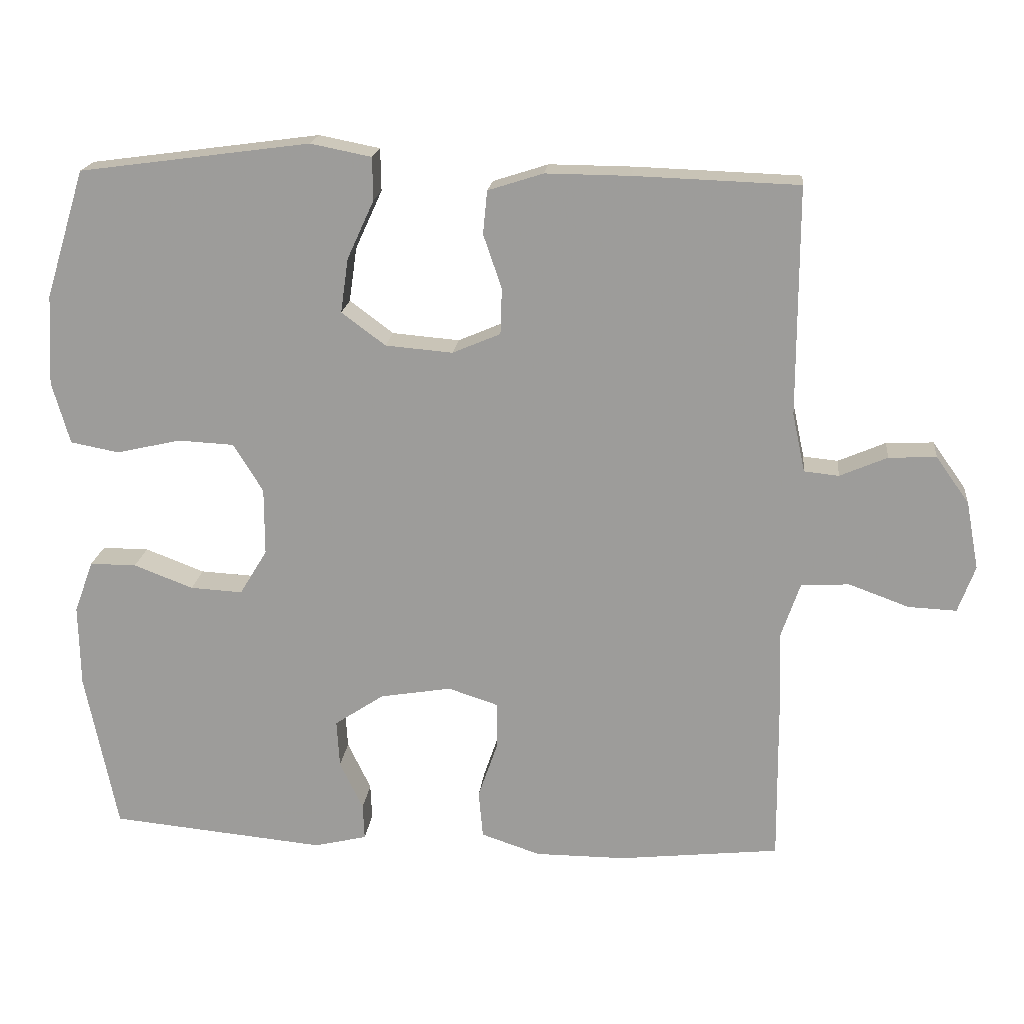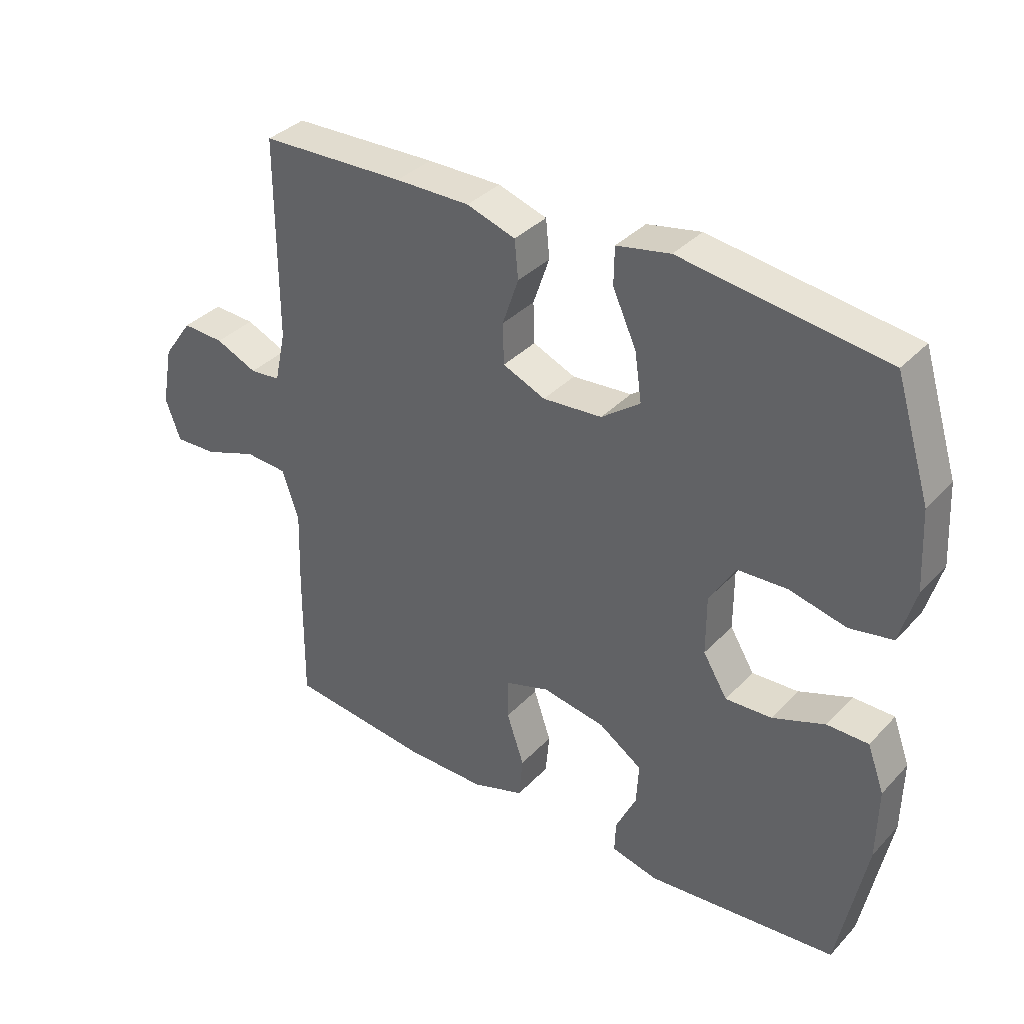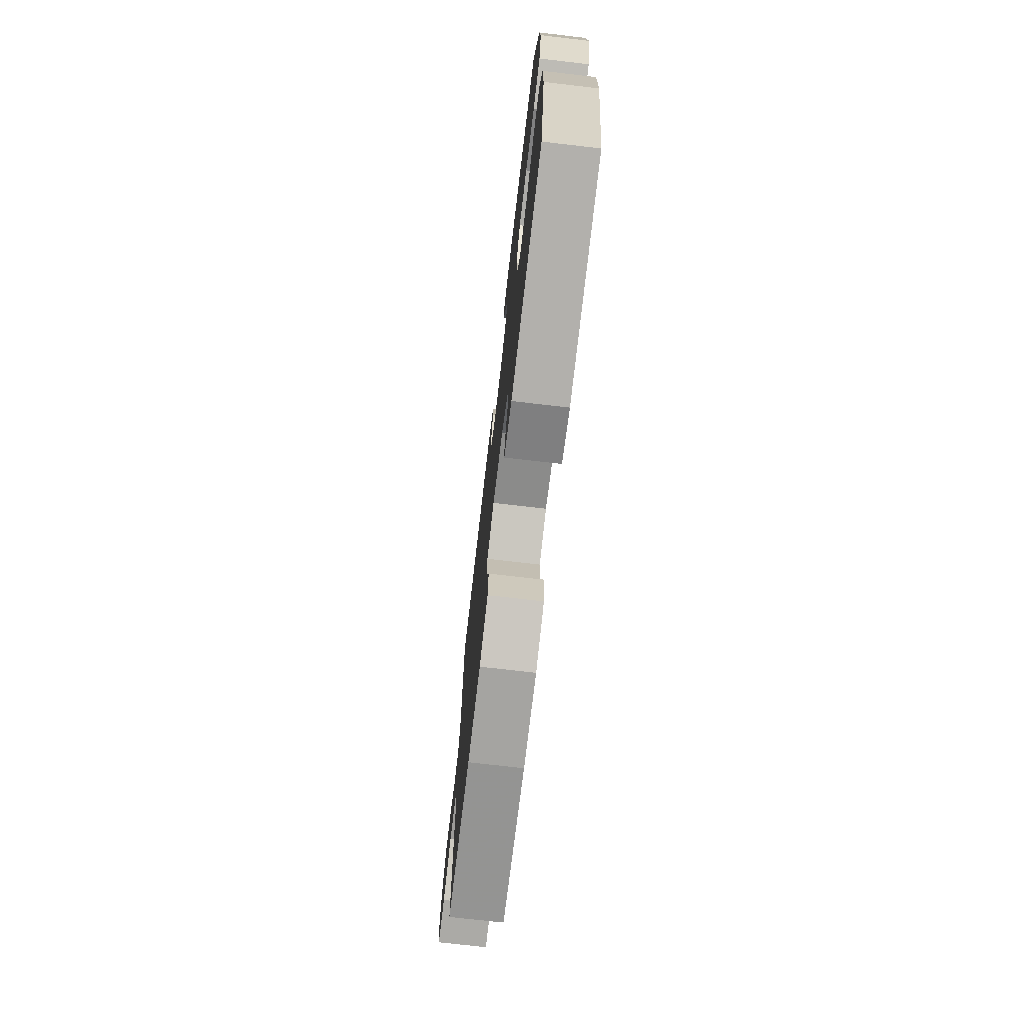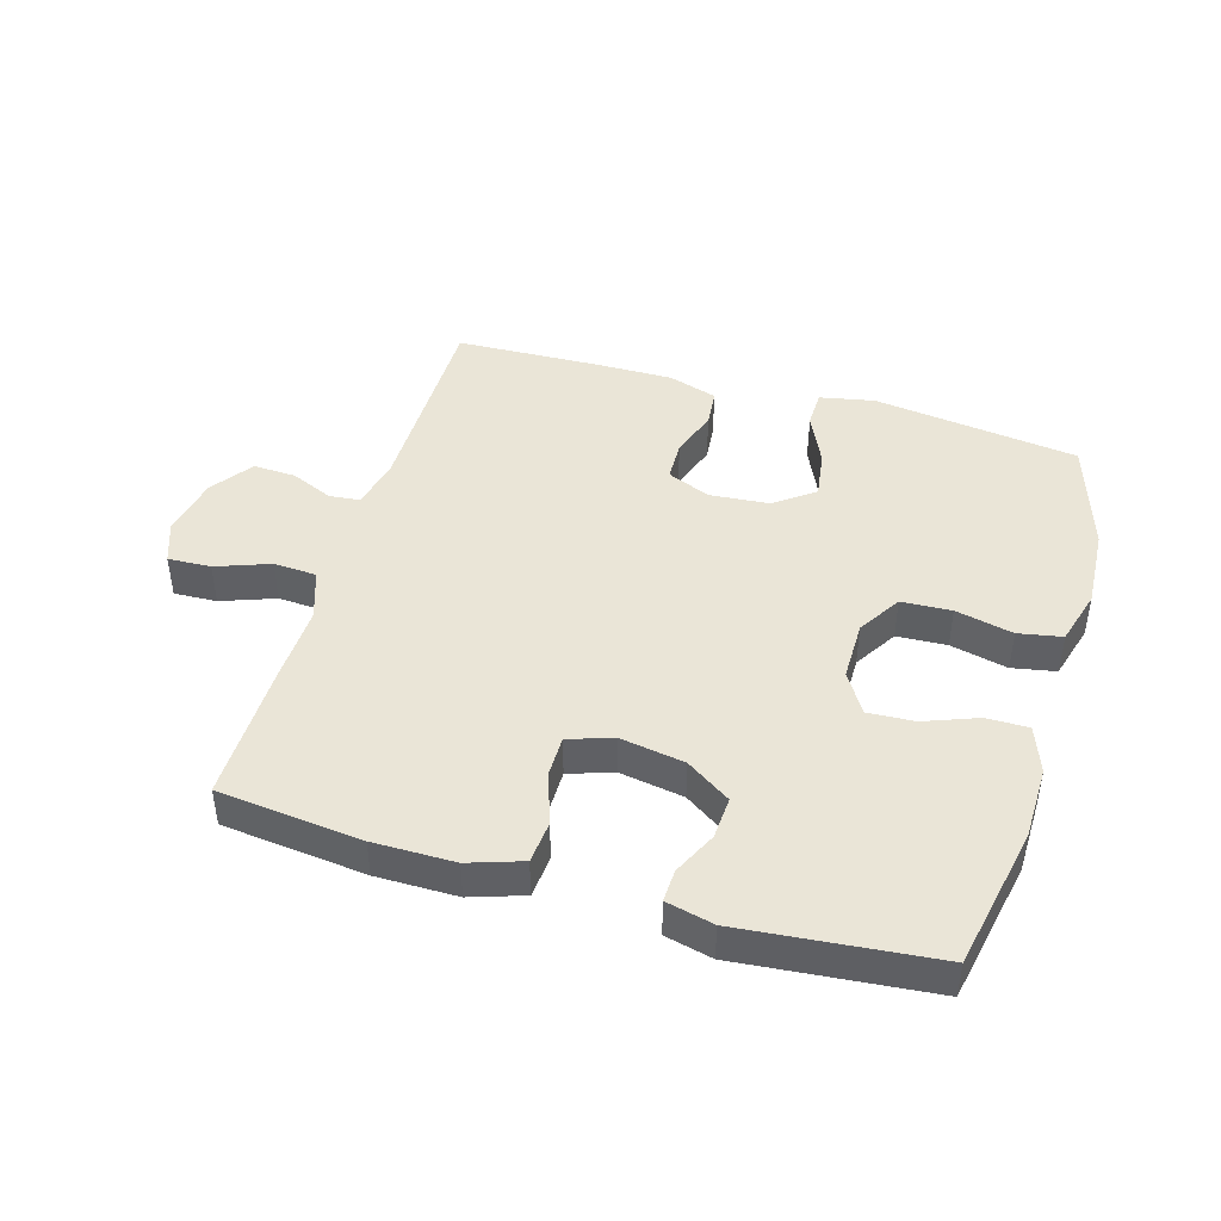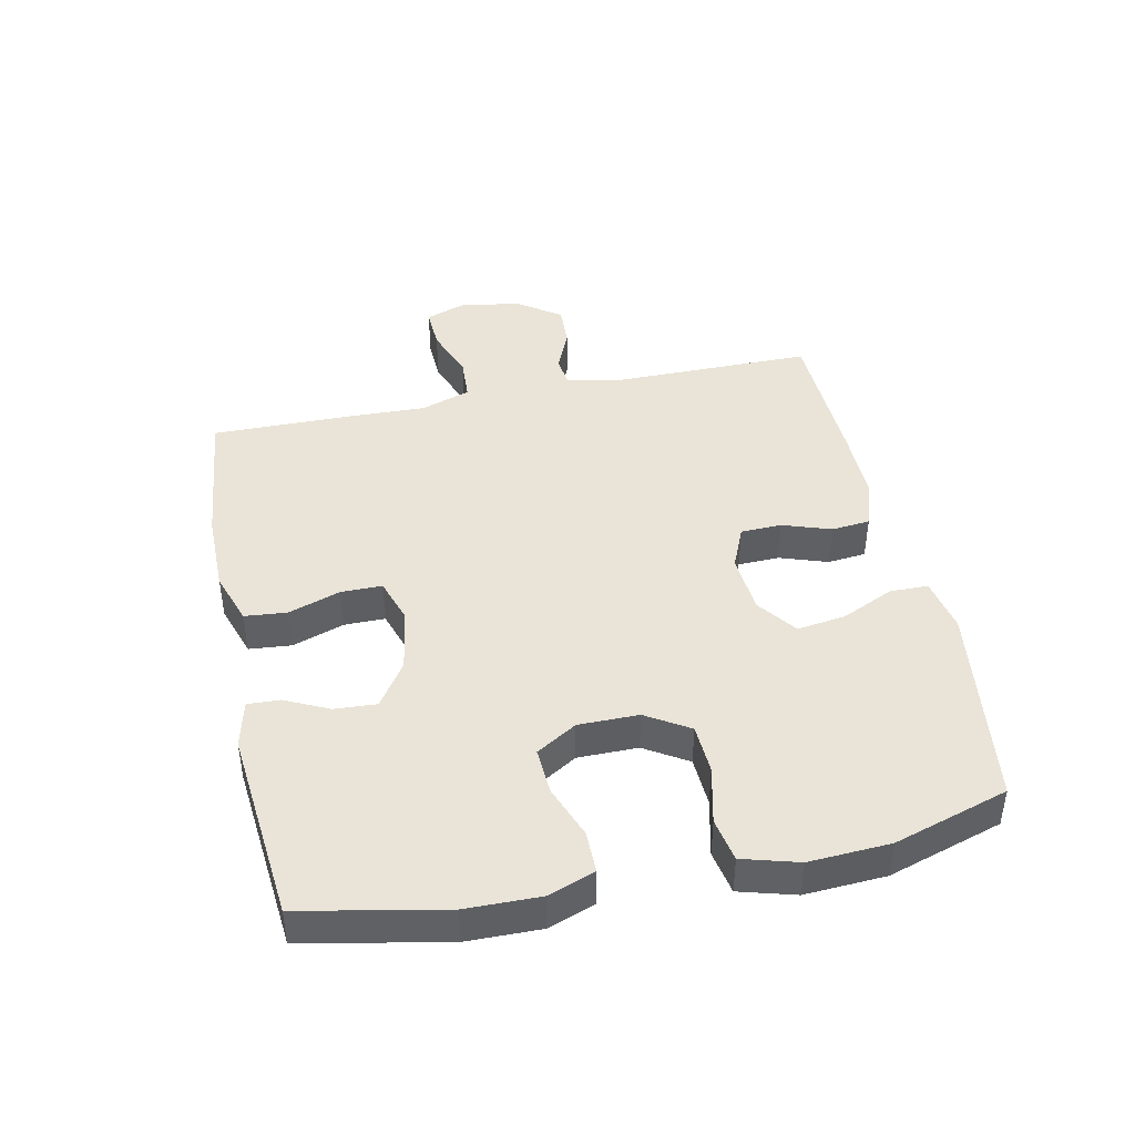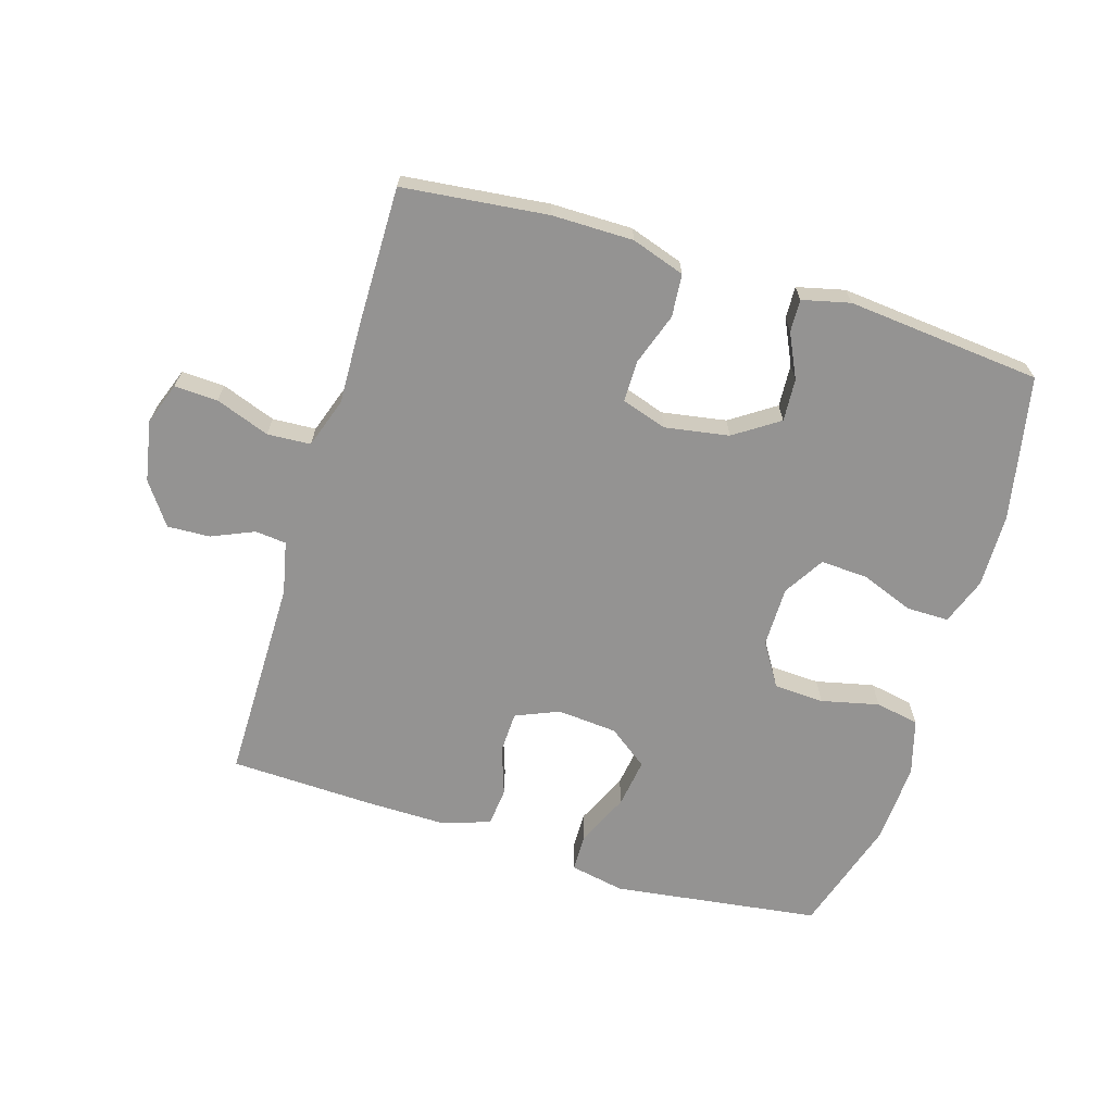
<metadata>
{"format":"obj","ext":"obj","renderer":"f3d","projection":"perspective","resolution":1024,"background":"white","views":[{"elev":18.9,"azim":6.1,"up":"+Z"},{"elev":35.9,"azim":-143.1,"up":"+Z"},{"elev":-73.3,"azim":-96.6,"up":"+Z"},{"elev":44.3,"azim":-163.6,"up":"+Y"},{"elev":43.2,"azim":-101.9,"up":"+Y"},{"elev":-66.8,"azim":163.0,"up":"+Y"}]}
</metadata>
<code>
v -0.5 0.07 -0.5
v -0.545 0.07 -0.274
v -0.547 0.07 -0.158
v -0.52 0.07 -0.084
v -0.454 0.07 -0.084
v -0.37 0.07 -0.116
v -0.296 0.07 -0.12
v -0.257 0.07 -0.056
v -0.257 0.07 0.039
v -0.299 0.07 0.107
v -0.378 0.07 0.111
v -0.469 0.07 0.09
v -0.538 0.07 0.103
v -0.563 0.07 0.191
v -0.556 0.07 0.319
v -0.5 0.07 0.5
v -0.174 0.07 0.544
v -0.088 0.07 0.527
v -0.087 0.07 0.467
v -0.125 0.07 0.384
v -0.136 0.07 0.307
v -0.074 0.07 0.261
v 0.021 0.07 0.253
v 0.089 0.07 0.282
v 0.091 0.07 0.347
v 0.065 0.07 0.423
v 0.071 0.07 0.484
v 0.149 0.07 0.509
v 0.268 0.07 0.508
v 0.5 0.07 0.5
v 0.5 0.07 0.178
v 0.518 0.07 0.095
v 0.567 0.07 0.09
v 0.634 0.07 0.119
v 0.701 0.07 0.122
v 0.748 0.07 0.056
v 0.766 0.07 -0.04
v 0.742 0.07 -0.106
v 0.674 0.07 -0.103
v 0.589 0.07 -0.072
v 0.521 0.07 -0.076
v 0.494 0.07 -0.155
v 0.498 0.07 -0.279
v 0.5 0.07 -0.5
v 0.273 0.07 -0.525
v 0.145 0.07 -0.525
v 0.061 0.07 -0.497
v 0.055 0.07 -0.43
v 0.083 0.07 -0.348
v 0.083 0.07 -0.283
v 0.012 0.07 -0.26
v -0.089 0.07 -0.277
v -0.159 0.07 -0.324
v -0.155 0.07 -0.391
v -0.122 0.07 -0.46
v -0.12 0.07 -0.511
v -0.195 0.07 -0.529
v -0.5 0 -0.5
v -0.545 0 -0.274
v -0.547 0 -0.158
v -0.52 0 -0.084
v -0.454 0 -0.084
v -0.37 0 -0.116
v -0.296 0 -0.12
v -0.257 0 -0.056
v -0.257 0 0.039
v -0.299 0 0.107
v -0.378 0 0.111
v -0.469 0 0.09
v -0.538 0 0.103
v -0.563 0 0.191
v -0.556 0 0.319
v -0.5 0 0.5
v -0.174 0 0.544
v -0.088 0 0.527
v -0.087 0 0.467
v -0.125 0 0.384
v -0.136 0 0.307
v -0.074 0 0.261
v 0.021 0 0.253
v 0.089 0 0.282
v 0.091 0 0.347
v 0.065 0 0.423
v 0.071 0 0.484
v 0.149 0 0.509
v 0.268 0 0.508
v 0.5 0 0.5
v 0.5 0 0.178
v 0.518 0 0.095
v 0.567 0 0.09
v 0.634 0 0.119
v 0.701 0 0.122
v 0.748 0 0.056
v 0.766 0 -0.04
v 0.742 0 -0.106
v 0.674 0 -0.103
v 0.589 0 -0.072
v 0.521 0 -0.076
v 0.494 0 -0.155
v 0.498 0 -0.279
v 0.5 0 -0.5
v 0.273 0 -0.525
v 0.145 0 -0.525
v 0.061 0 -0.497
v 0.055 0 -0.43
v 0.083 0 -0.348
v 0.083 0 -0.283
v 0.012 0 -0.26
v -0.089 0 -0.277
v -0.159 0 -0.324
v -0.155 0 -0.391
v -0.122 0 -0.46
v -0.12 0 -0.511
v -0.195 0 -0.529
f 54 55 56 57
f 53 54 57 1
f 52 53 1 2
f 51 52 2 3
f 46 47 48 49
f 46 49 50
f 45 46 50
f 42 43 44 45
f 41 42 45 50
f 37 38 39 40
f 37 40 41
f 36 37 41
f 33 34 35 36
f 32 33 36 41
f 31 32 41 50
f 25 26 27 28
f 24 25 28 29
f 17 18 19 20
f 17 20 21
f 16 17 21
f 15 16 21 22
f 11 12 13 14
f 10 11 14 15
f 3 4 5 6
f 51 3 6 7
f 50 51 7 8
f 31 50 8 9
f 24 29 30 31
f 23 24 31 9
f 22 23 9 10
f 10 15 22
f 114 113 112 111
f 58 114 111 110
f 59 58 110 109
f 60 59 109 108
f 106 105 104 103
f 107 106 103
f 107 103 102
f 102 101 100 99
f 107 102 99 98
f 97 96 95 94
f 98 97 94
f 98 94 93
f 93 92 91 90
f 98 93 90 89
f 107 98 89 88
f 85 84 83 82
f 86 85 82 81
f 77 76 75 74
f 78 77 74
f 78 74 73
f 79 78 73 72
f 71 70 69 68
f 72 71 68 67
f 63 62 61 60
f 64 63 60 108
f 65 64 108 107
f 66 65 107 88
f 88 87 86 81
f 66 88 81 80
f 67 66 80 79
f 79 72 67
f 1 58 59 2
f 2 59 60 3
f 3 60 61 4
f 4 61 62 5
f 5 62 63 6
f 6 63 64 7
f 7 64 65 8
f 8 65 66 9
f 9 66 67 10
f 10 67 68 11
f 11 68 69 12
f 12 69 70 13
f 13 70 71 14
f 14 71 72 15
f 15 72 73 16
f 16 73 74 17
f 17 74 75 18
f 18 75 76 19
f 19 76 77 20
f 20 77 78 21
f 21 78 79 22
f 22 79 80 23
f 23 80 81 24
f 24 81 82 25
f 25 82 83 26
f 26 83 84 27
f 27 84 85 28
f 28 85 86 29
f 29 86 87 30
f 30 87 88 31
f 31 88 89 32
f 32 89 90 33
f 33 90 91 34
f 34 91 92 35
f 35 92 93 36
f 36 93 94 37
f 37 94 95 38
f 38 95 96 39
f 39 96 97 40
f 40 97 98 41
f 41 98 99 42
f 42 99 100 43
f 43 100 101 44
f 44 101 102 45
f 45 102 103 46
f 46 103 104 47
f 47 104 105 48
f 48 105 106 49
f 49 106 107 50
f 50 107 108 51
f 51 108 109 52
f 52 109 110 53
f 53 110 111 54
f 54 111 112 55
f 55 112 113 56
f 56 113 114 57
f 57 114 58 1

</code>
